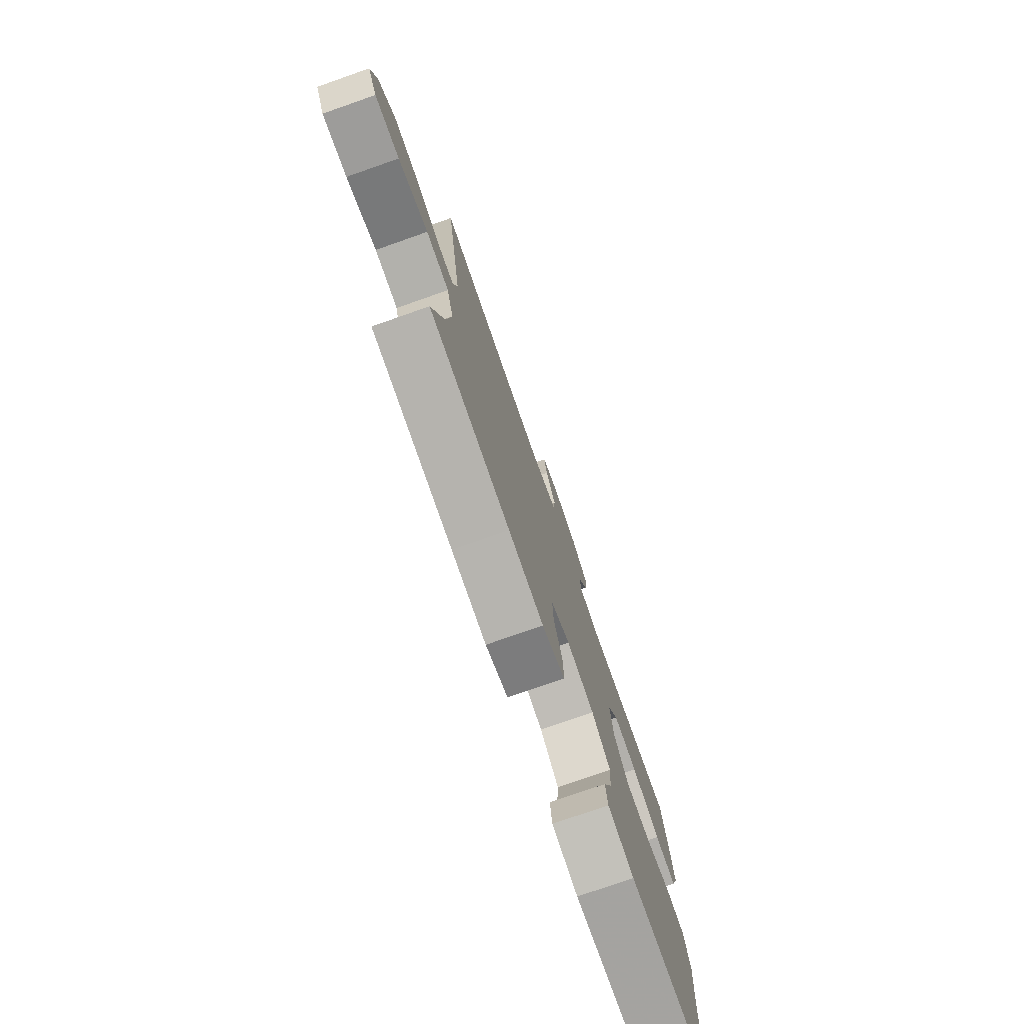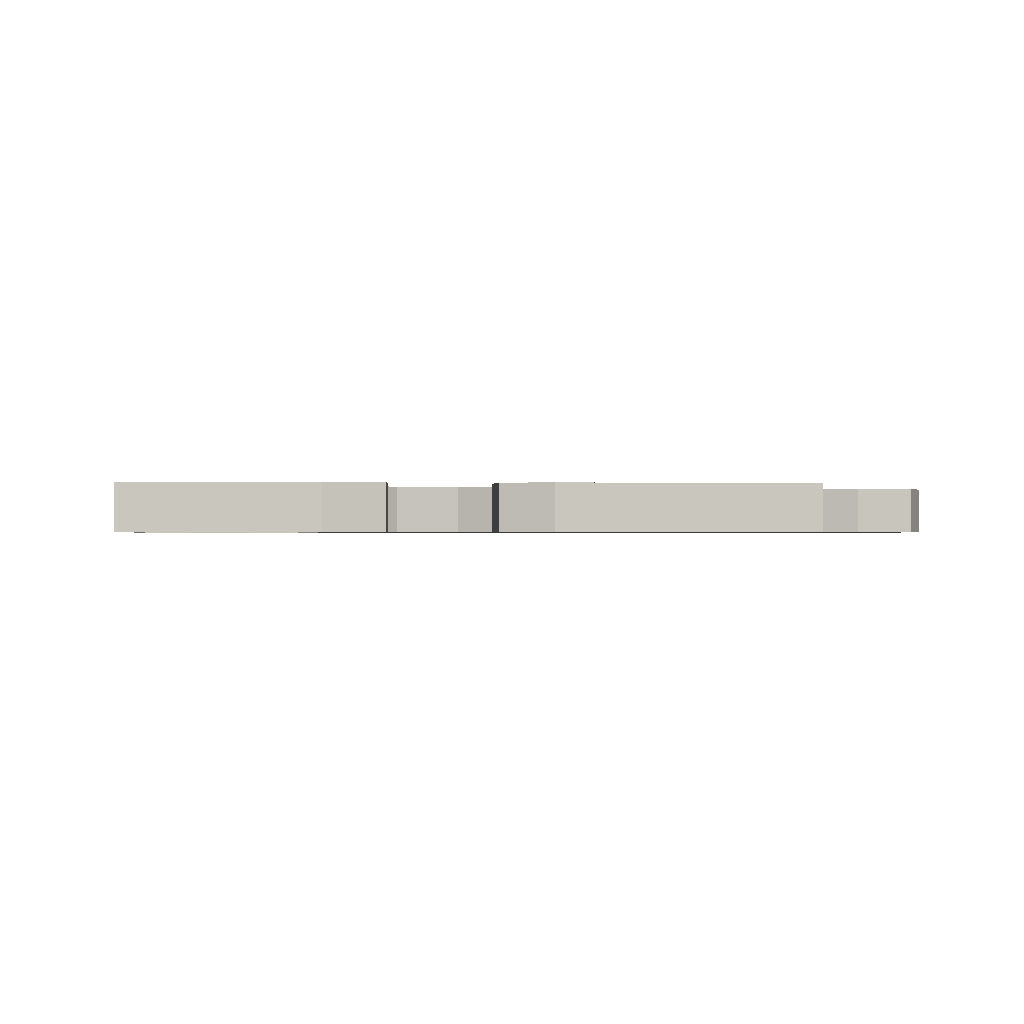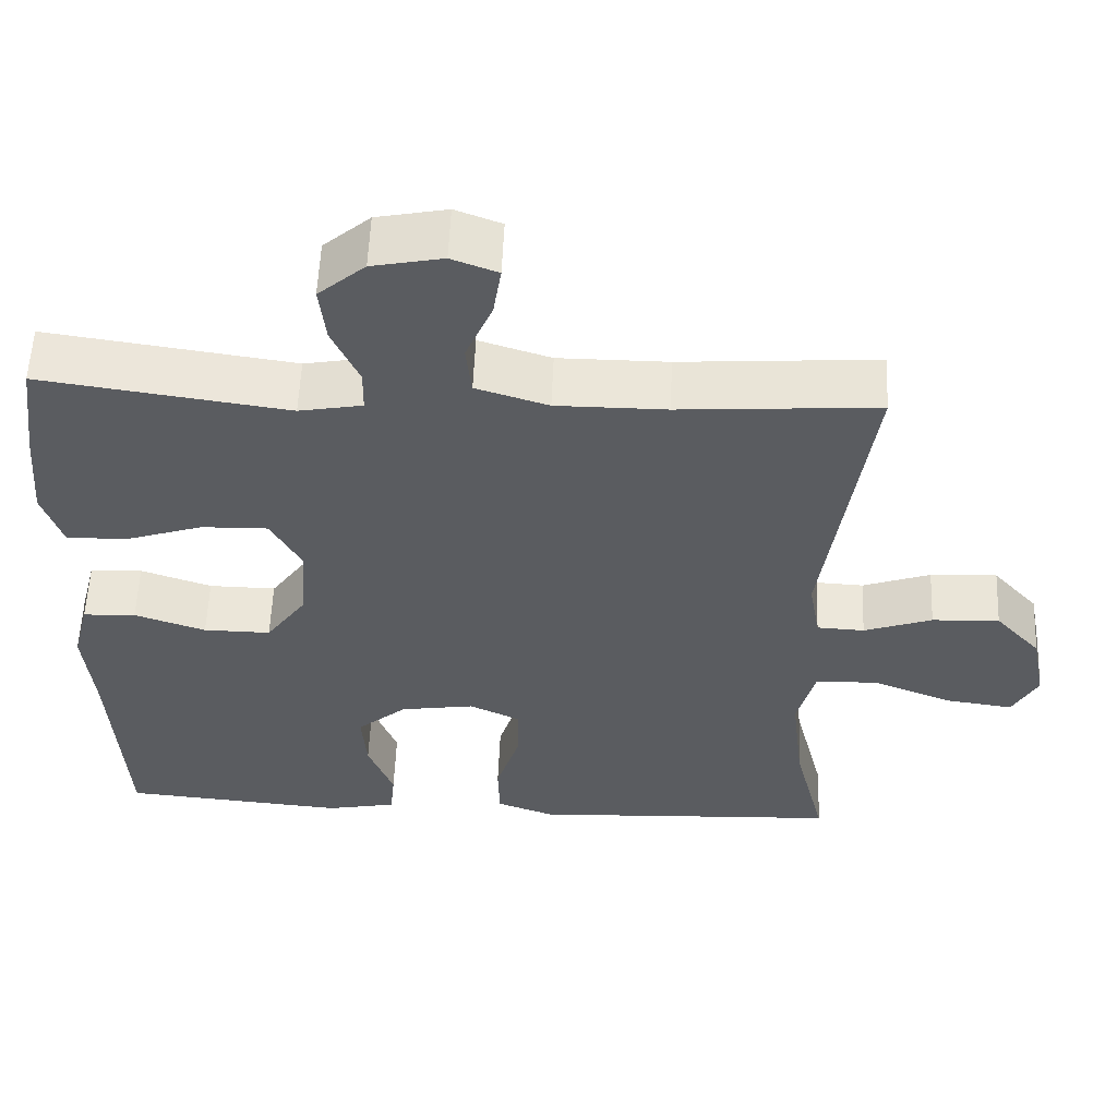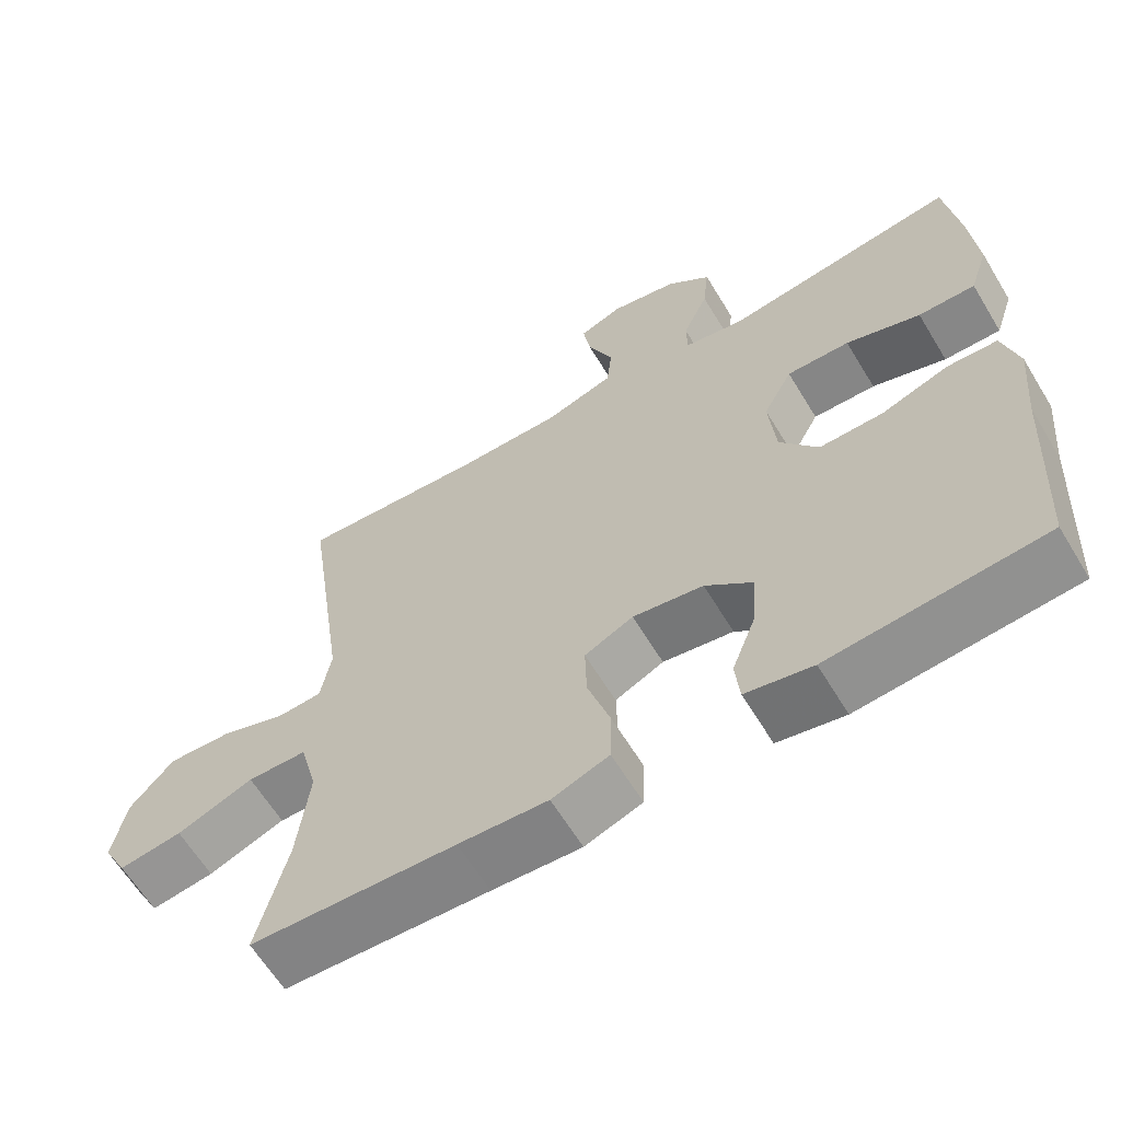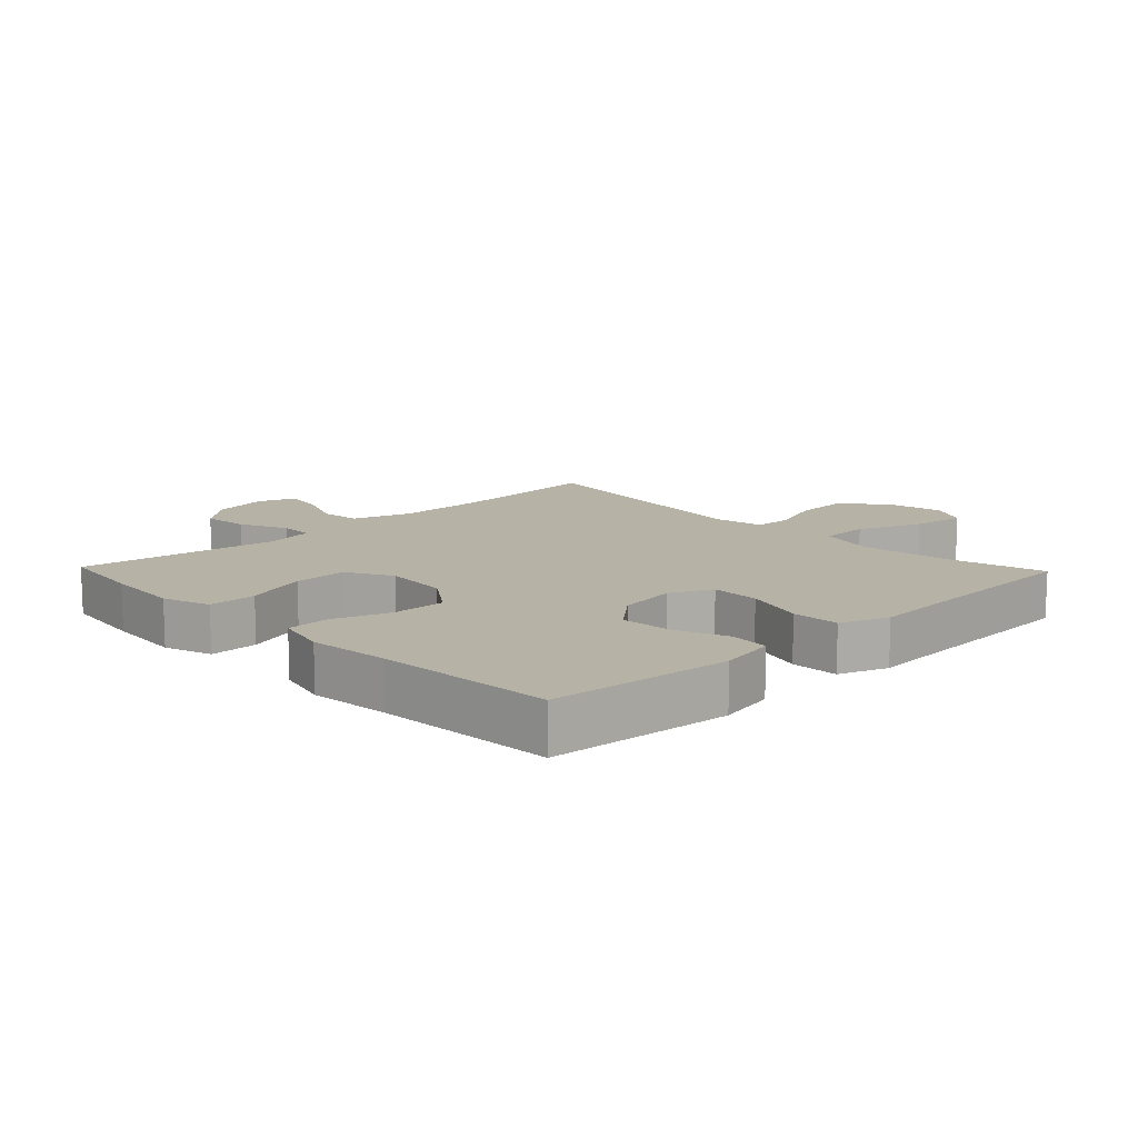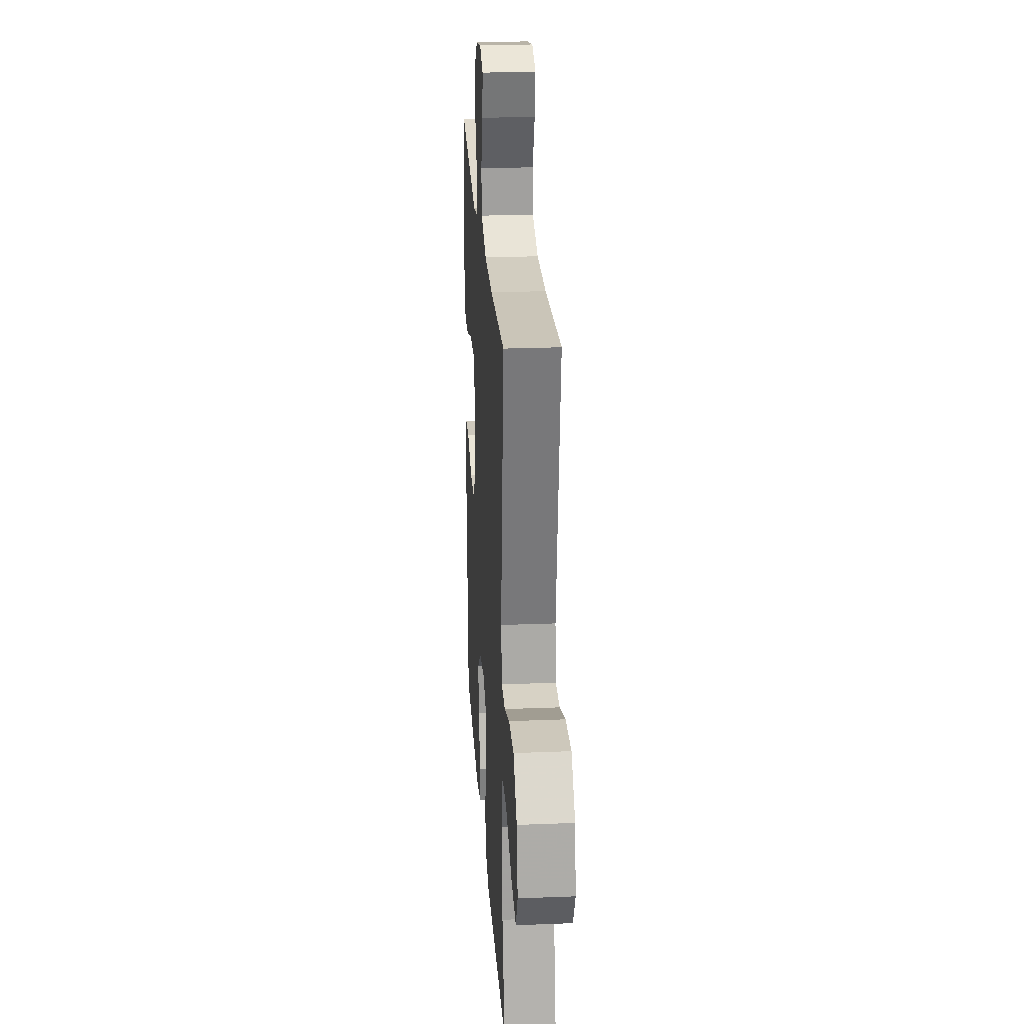
<metadata>
{"format":"obj","ext":"obj","renderer":"f3d","projection":"perspective","resolution":1024,"background":"white","views":[{"elev":-77.6,"azim":-70.7,"up":"+Z"},{"elev":-0.6,"azim":173.8,"up":"+Y"},{"elev":56.4,"azim":-177.6,"up":"+Z"},{"elev":-62.9,"azim":31.2,"up":"+Z"},{"elev":12.4,"azim":136.2,"up":"+Y"},{"elev":24.7,"azim":-93.7,"up":"+Z"}]}
</metadata>
<code>
v 0.5 0.07 -0.5
v 0.215 0.07 -0.525
v 0.126 0.07 -0.507
v 0.12 0.07 -0.446
v 0.152 0.07 -0.363
v 0.158 0.07 -0.283
v 0.095 0.07 -0.229
v 0.001 0.07 -0.214
v -0.064 0.07 -0.245
v -0.062 0.07 -0.322
v -0.032 0.07 -0.417
v -0.034 0.07 -0.492
v -0.11 0.07 -0.52
v -0.228 0.07 -0.513
v -0.5 0.07 -0.5
v -0.46 0.07 -0.34
v -0.444 0.07 -0.203
v -0.467 0.07 -0.115
v -0.546 0.07 -0.113
v -0.648 0.07 -0.153
v -0.732 0.07 -0.165
v -0.764 0.07 -0.105
v -0.746 0.07 -0.013
v -0.688 0.07 0.052
v -0.603 0.07 0.048
v -0.517 0.07 0.017
v -0.457 0.07 0.02
v -0.443 0.07 0.099
v -0.5 0.07 0.5
v -0.25 0.07 0.482
v -0.111 0.07 0.482
v -0.02 0.07 0.511
v -0.013 0.07 0.576
v -0.047 0.07 0.656
v -0.057 0.07 0.72
v 0.001 0.07 0.742
v 0.09 0.07 0.724
v 0.149 0.07 0.673
v 0.141 0.07 0.6
v 0.107 0.07 0.524
v 0.108 0.07 0.47
v 0.188 0.07 0.455
v 0.5 0.07 0.5
v 0.518 0.07 0.365
v 0.528 0.07 0.245
v 0.503 0.07 0.17
v 0.427 0.07 0.171
v 0.328 0.07 0.204
v 0.244 0.07 0.206
v 0.205 0.07 0.134
v 0.214 0.07 0.031
v 0.265 0.07 -0.041
v 0.35 0.07 -0.04
v 0.44 0.07 -0.009
v 0.507 0.07 -0.012
v 0.528 0.07 -0.094
v 0.516 0.07 -0.221
v 0.5 0 -0.5
v 0.215 0 -0.525
v 0.126 0 -0.507
v 0.12 0 -0.446
v 0.152 0 -0.363
v 0.158 0 -0.283
v 0.095 0 -0.229
v 0.001 0 -0.214
v -0.064 0 -0.245
v -0.062 0 -0.322
v -0.032 0 -0.417
v -0.034 0 -0.492
v -0.11 0 -0.52
v -0.228 0 -0.513
v -0.5 0 -0.5
v -0.46 0 -0.34
v -0.444 0 -0.203
v -0.467 0 -0.115
v -0.546 0 -0.113
v -0.648 0 -0.153
v -0.732 0 -0.165
v -0.764 0 -0.105
v -0.746 0 -0.013
v -0.688 0 0.052
v -0.603 0 0.048
v -0.517 0 0.017
v -0.457 0 0.02
v -0.443 0 0.099
v -0.5 0 0.5
v -0.25 0 0.482
v -0.111 0 0.482
v -0.02 0 0.511
v -0.013 0 0.576
v -0.047 0 0.656
v -0.057 0 0.72
v 0.001 0 0.742
v 0.09 0 0.724
v 0.149 0 0.673
v 0.141 0 0.6
v 0.107 0 0.524
v 0.108 0 0.47
v 0.188 0 0.455
v 0.5 0 0.5
v 0.518 0 0.365
v 0.528 0 0.245
v 0.503 0 0.17
v 0.427 0 0.171
v 0.328 0 0.204
v 0.244 0 0.206
v 0.205 0 0.134
v 0.214 0 0.031
v 0.265 0 -0.041
v 0.35 0 -0.04
v 0.44 0 -0.009
v 0.507 0 -0.012
v 0.528 0 -0.094
v 0.516 0 -0.221
f 54 55 56 57
f 53 54 57 1
f 52 53 1 2
f 51 52 2
f 50 51 2
f 45 46 47 48
f 45 48 49
f 42 43 44 45
f 41 42 45 49
f 37 38 39 40
f 37 40 41
f 36 37 41
f 33 34 35 36
f 33 36 41
f 32 33 41 49
f 28 29 30
f 27 28 30 31
f 23 24 25 26
f 23 26 27
f 22 23 27
f 19 20 21 22
f 18 19 22 27
f 17 18 27 31
f 14 15 16
f 10 11 12 13
f 9 10 13 14
f 2 3 4 5
f 50 2 5 6
f 31 32 49 50
f 31 50 6 7
f 9 14 16 17
f 8 9 17 31
f 7 8 31
f 114 113 112 111
f 58 114 111 110
f 59 58 110 109
f 59 109 108
f 59 108 107
f 105 104 103 102
f 106 105 102
f 102 101 100 99
f 106 102 99 98
f 97 96 95 94
f 98 97 94
f 98 94 93
f 93 92 91 90
f 98 93 90
f 106 98 90 89
f 87 86 85
f 88 87 85 84
f 83 82 81 80
f 84 83 80
f 84 80 79
f 79 78 77 76
f 84 79 76 75
f 88 84 75 74
f 73 72 71
f 70 69 68 67
f 71 70 67 66
f 62 61 60 59
f 63 62 59 107
f 107 106 89 88
f 64 63 107 88
f 74 73 71 66
f 88 74 66 65
f 88 65 64
f 1 58 59 2
f 2 59 60 3
f 3 60 61 4
f 4 61 62 5
f 5 62 63 6
f 6 63 64 7
f 7 64 65 8
f 8 65 66 9
f 9 66 67 10
f 10 67 68 11
f 11 68 69 12
f 12 69 70 13
f 13 70 71 14
f 14 71 72 15
f 15 72 73 16
f 16 73 74 17
f 17 74 75 18
f 18 75 76 19
f 19 76 77 20
f 20 77 78 21
f 21 78 79 22
f 22 79 80 23
f 23 80 81 24
f 24 81 82 25
f 25 82 83 26
f 26 83 84 27
f 27 84 85 28
f 28 85 86 29
f 29 86 87 30
f 30 87 88 31
f 31 88 89 32
f 32 89 90 33
f 33 90 91 34
f 34 91 92 35
f 35 92 93 36
f 36 93 94 37
f 37 94 95 38
f 38 95 96 39
f 39 96 97 40
f 40 97 98 41
f 41 98 99 42
f 42 99 100 43
f 43 100 101 44
f 44 101 102 45
f 45 102 103 46
f 46 103 104 47
f 47 104 105 48
f 48 105 106 49
f 49 106 107 50
f 50 107 108 51
f 51 108 109 52
f 52 109 110 53
f 53 110 111 54
f 54 111 112 55
f 55 112 113 56
f 56 113 114 57
f 57 114 58 1

</code>
